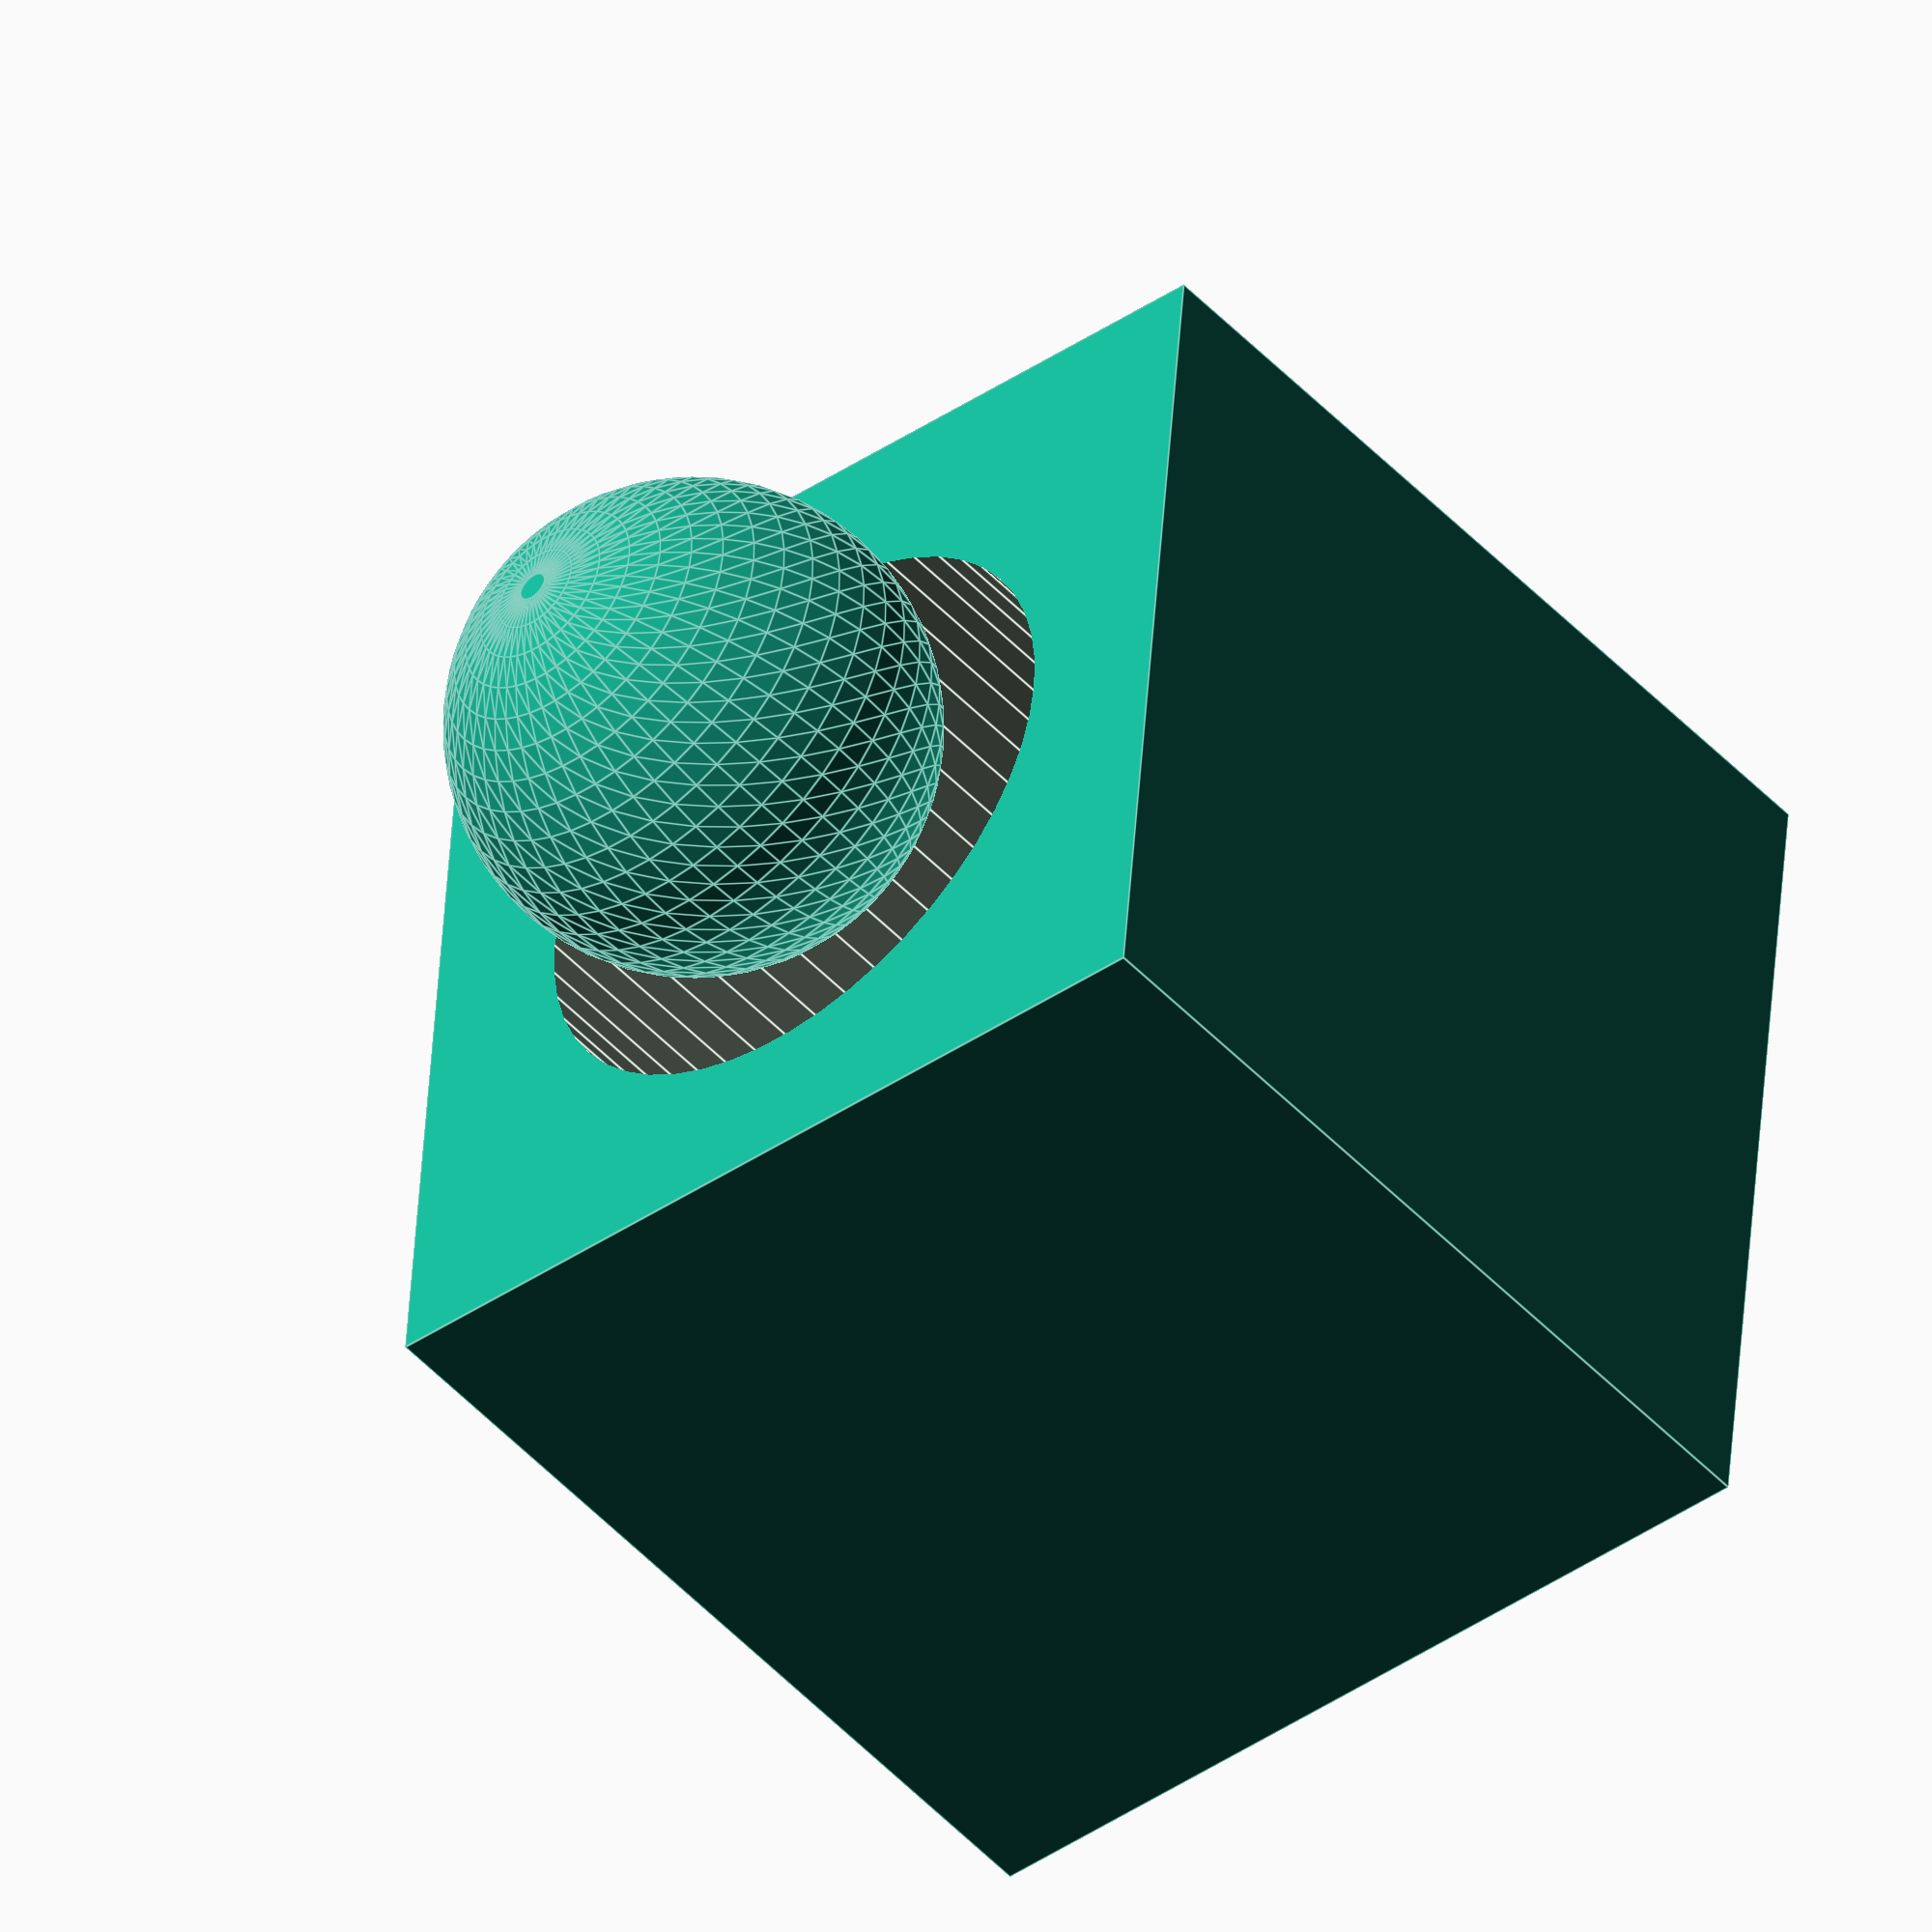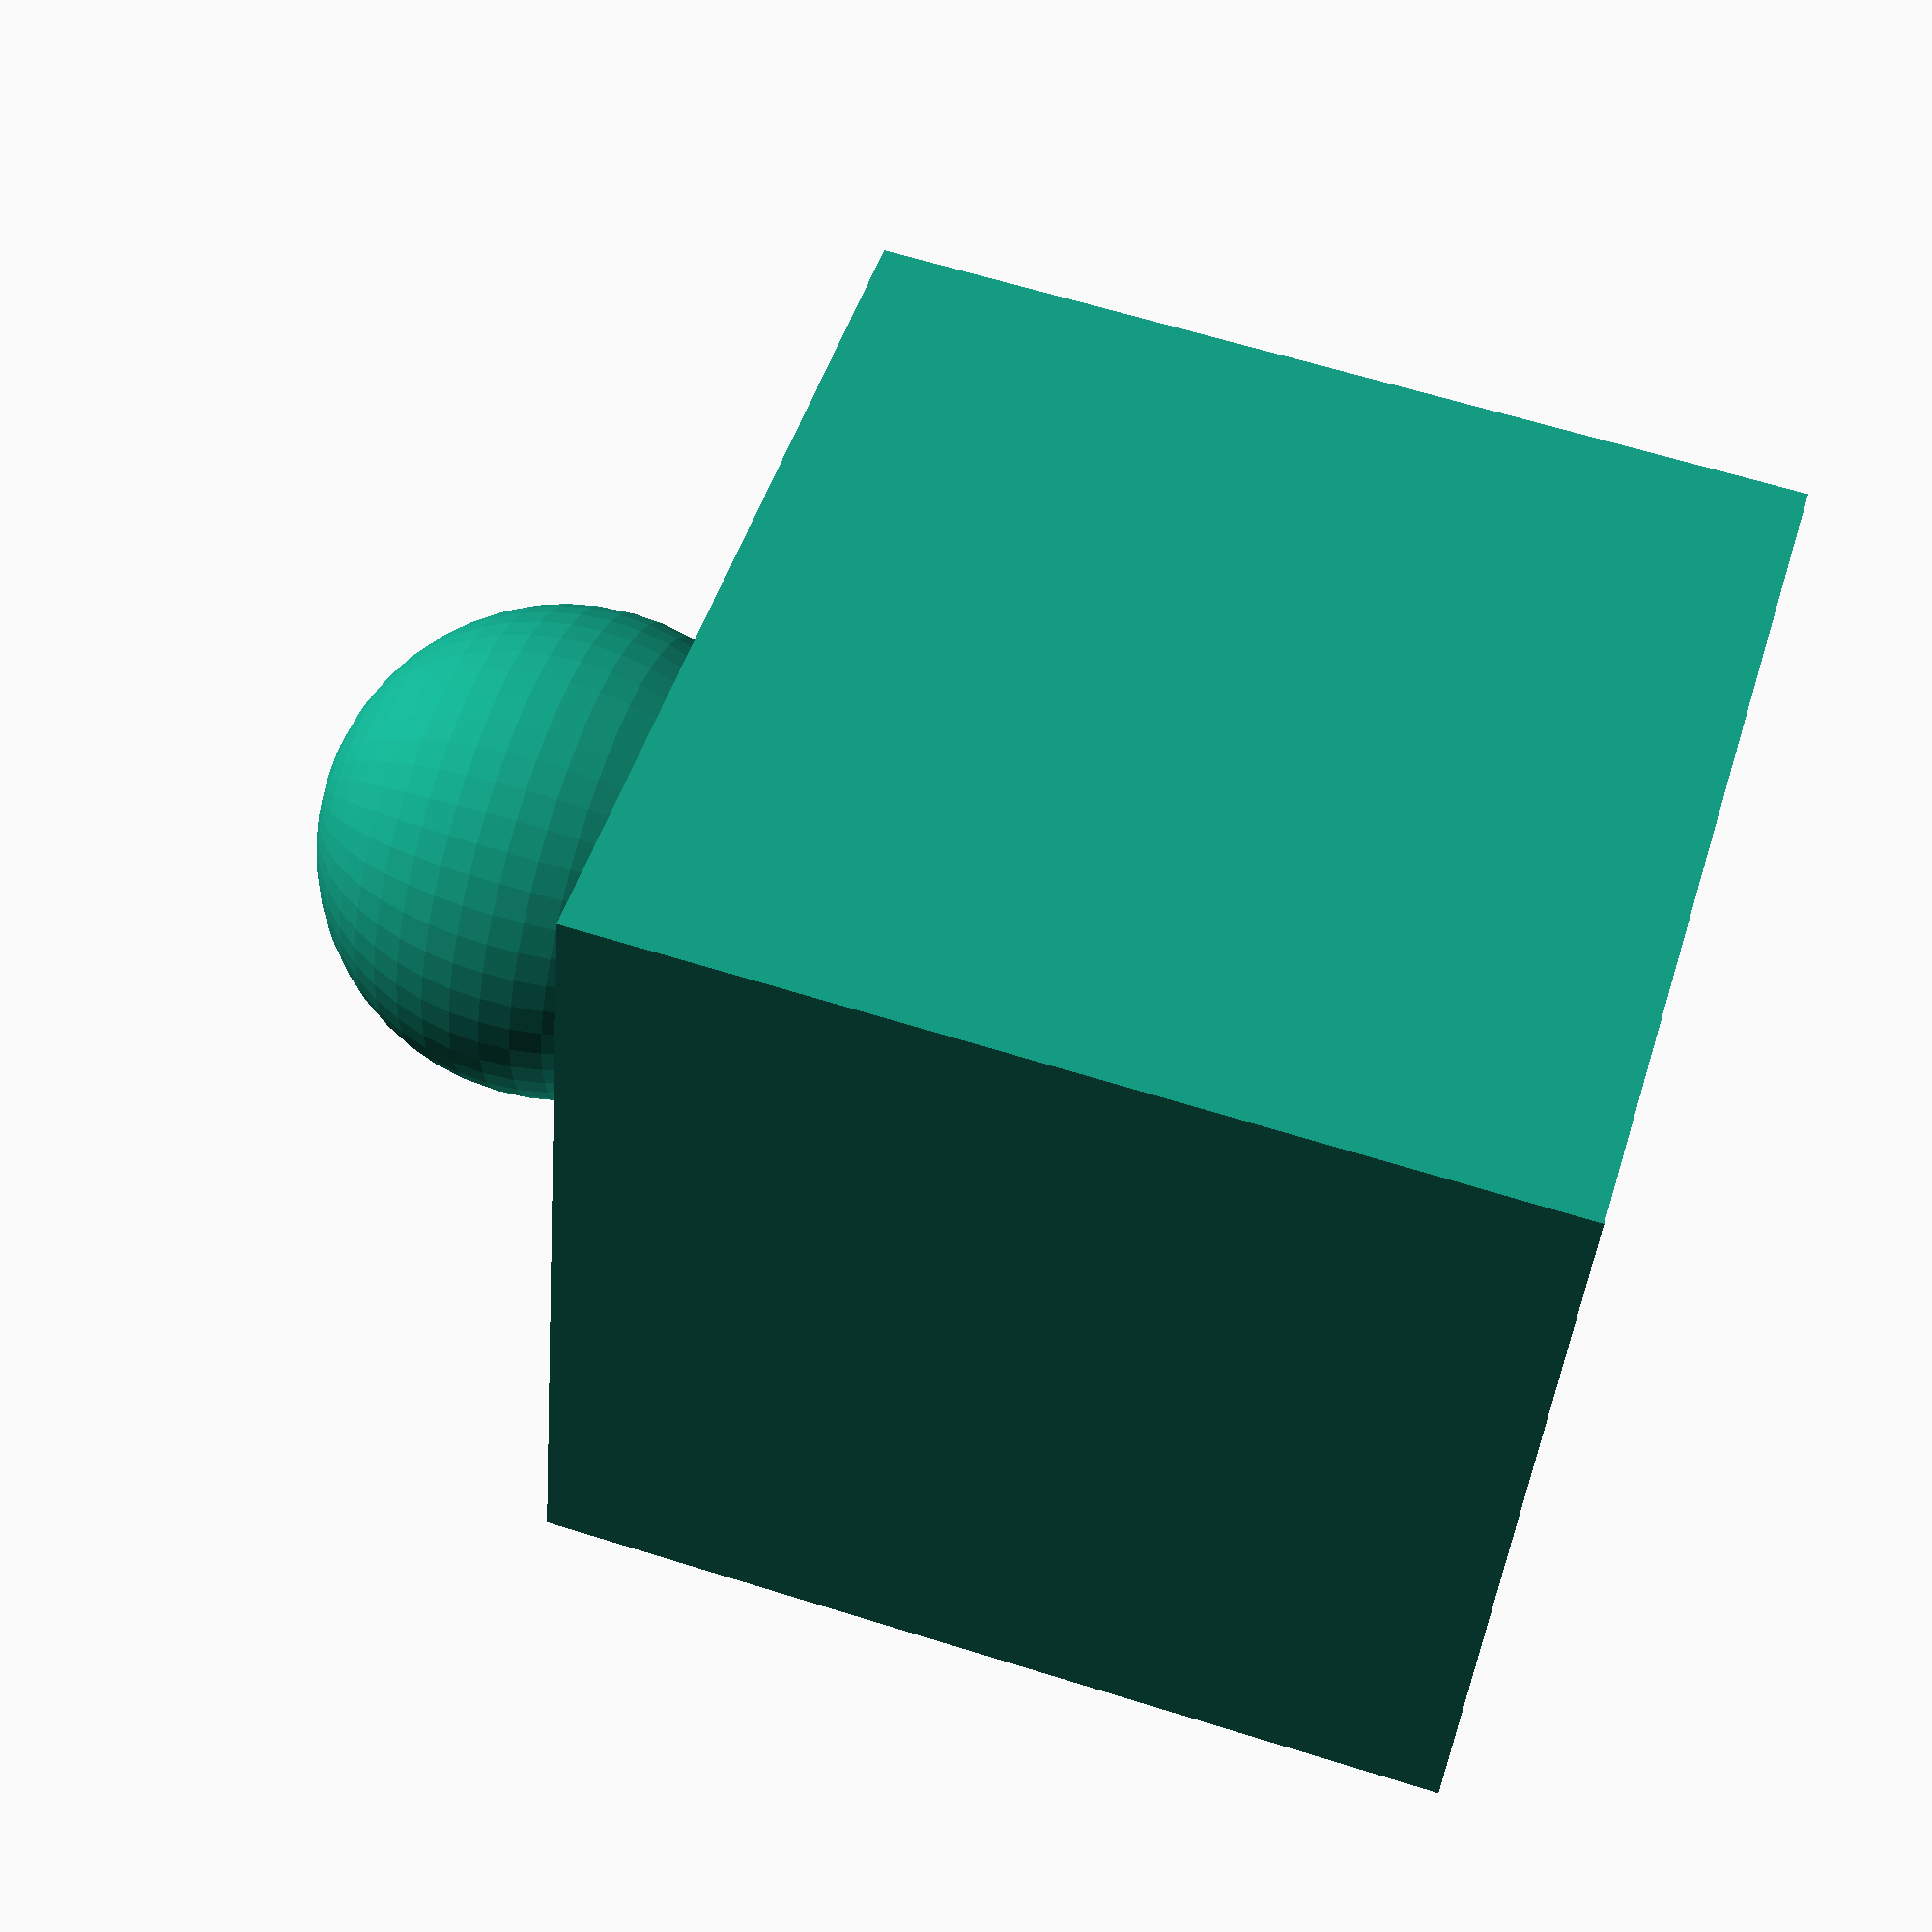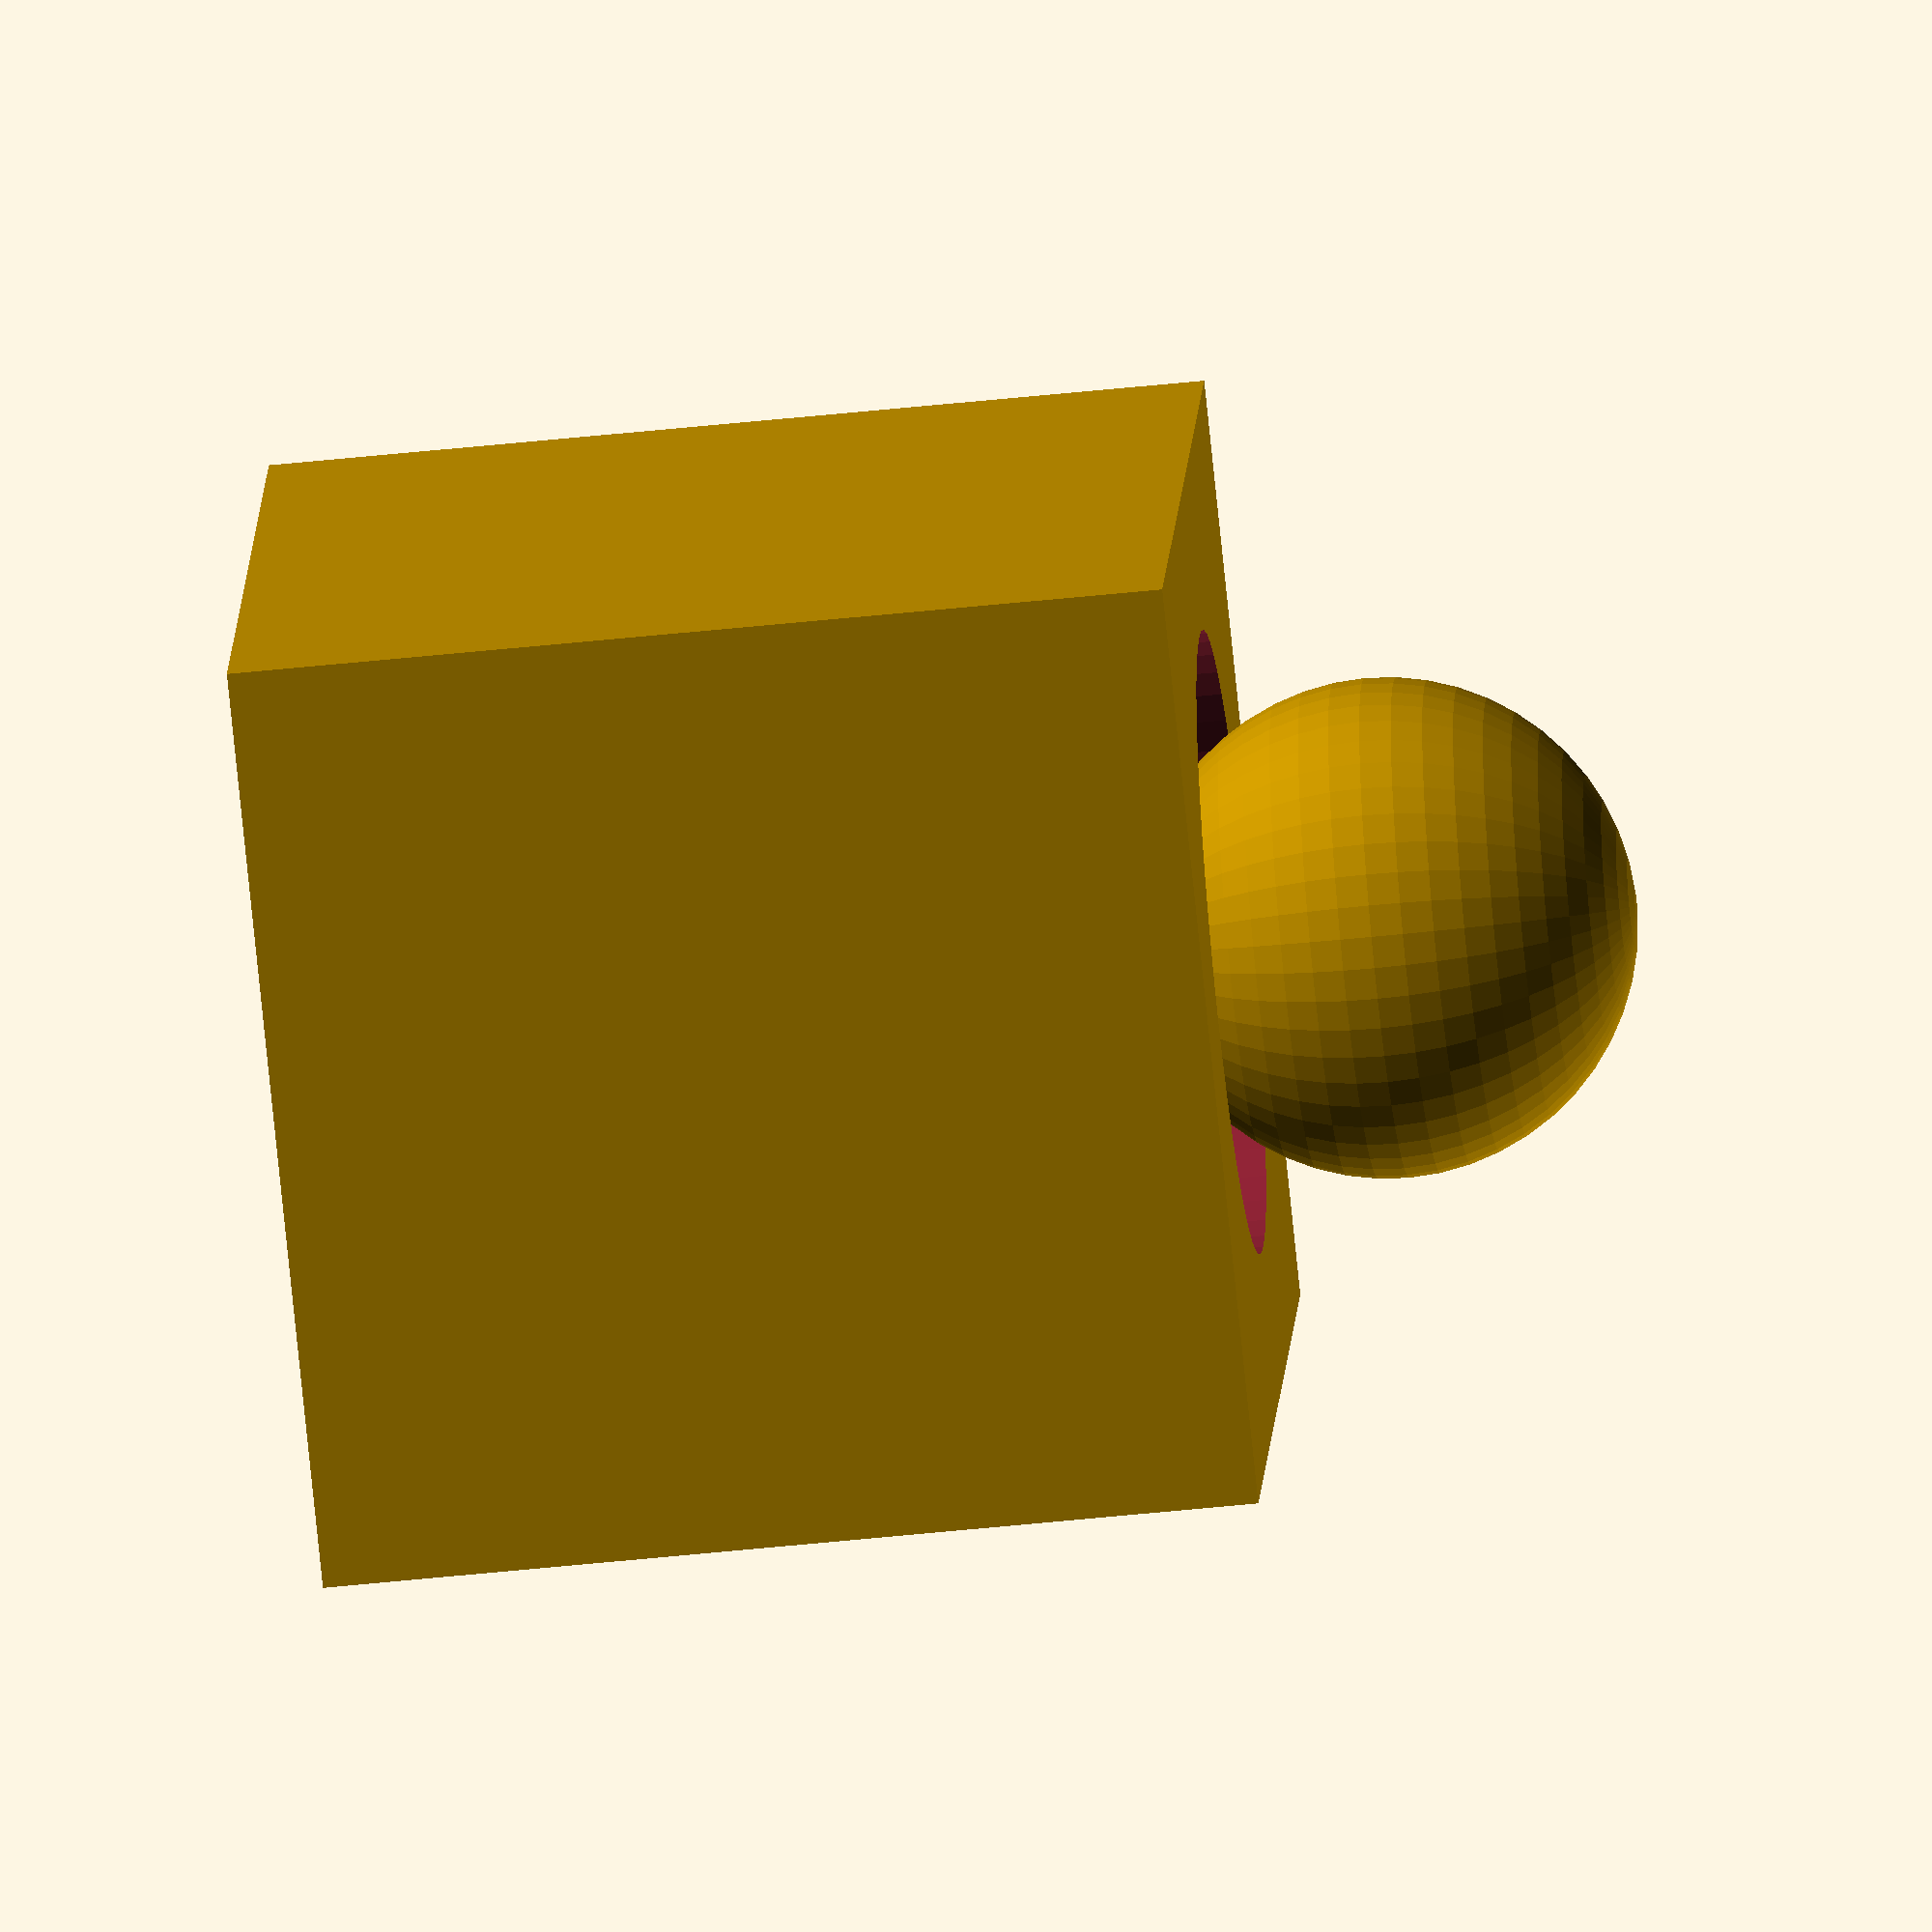
<openscad>
// OpenSCAD Test File
// This file tests your OpenSCAD + VS Code setup
// Try editing values and saving - the preview should auto-reload!

// Parameters (try changing these!)
cube_size = 30;
hole_radius = 10;
sphere_radius = 8;
sphere_height = 20;

// Main model
difference() {
    // Main cube
    cube([cube_size, cube_size, cube_size], center=true);

    // Cylindrical hole through the cube
    cylinder(h=cube_size*2, r=hole_radius, center=true, $fn=50);
}

// Sphere on top
translate([0, 0, sphere_height])
    sphere(r=sphere_radius, $fn=50);

// Instructions:
// 1. Click "Preview in OpenSCAD" button (top right) to open preview
// 2. Change cube_size to 50 and save - watch preview update!
// 3. Change hole_radius to 15 and save
// 4. Click "Export Model" to save as STL

</openscad>
<views>
elev=47.3 azim=4.8 roll=40.0 proj=o view=edges
elev=296.4 azim=75.7 roll=107.6 proj=p view=wireframe
elev=53.7 azim=203.6 roll=276.4 proj=o view=wireframe
</views>
